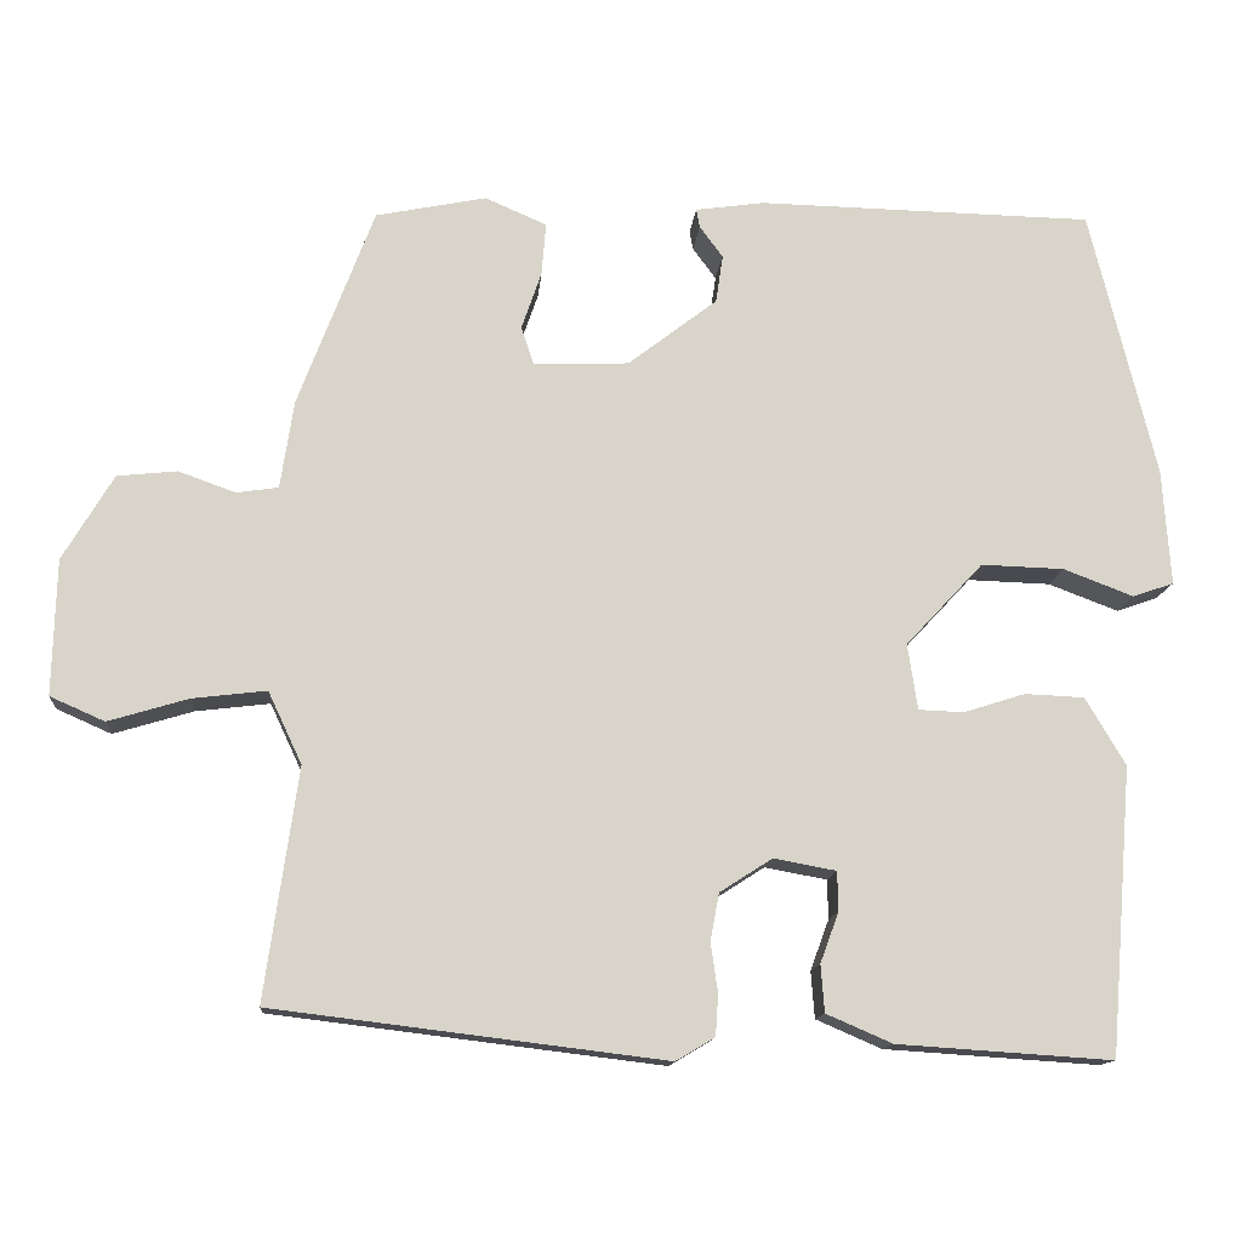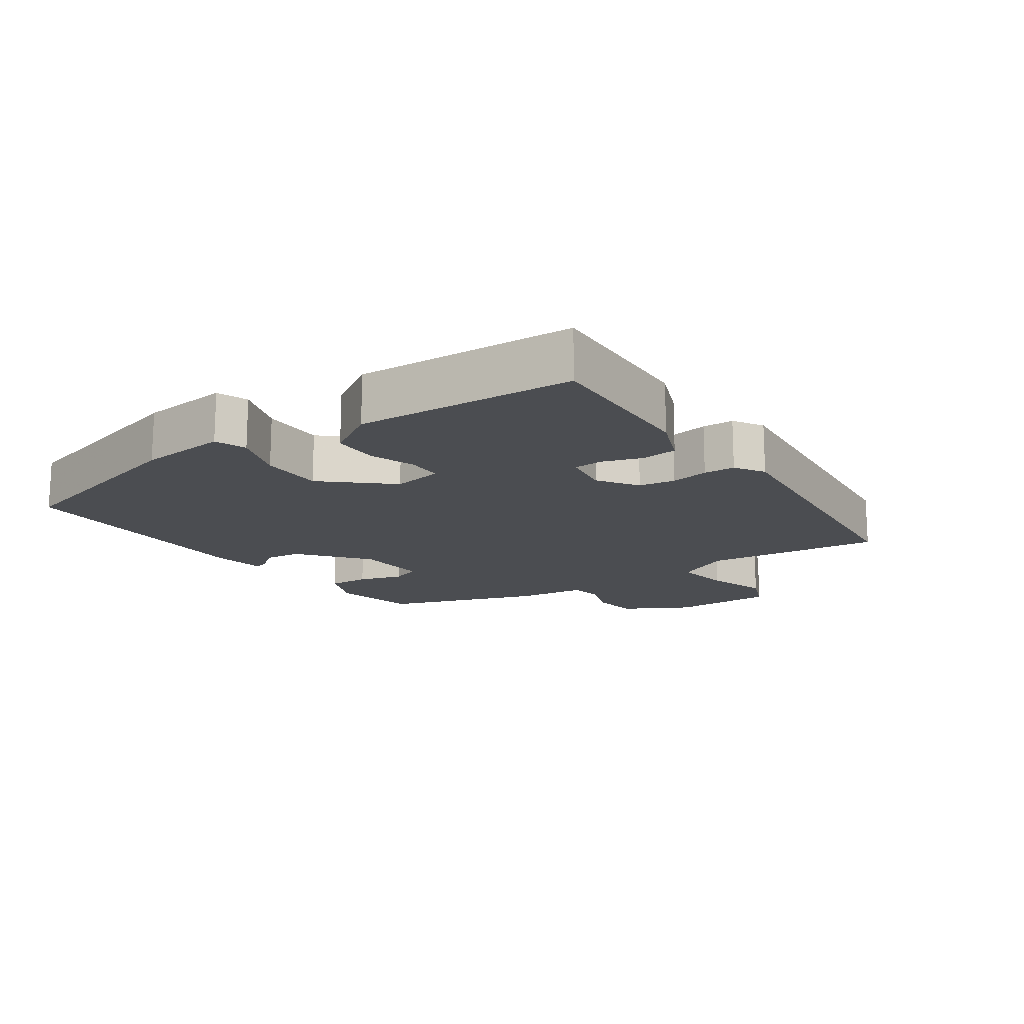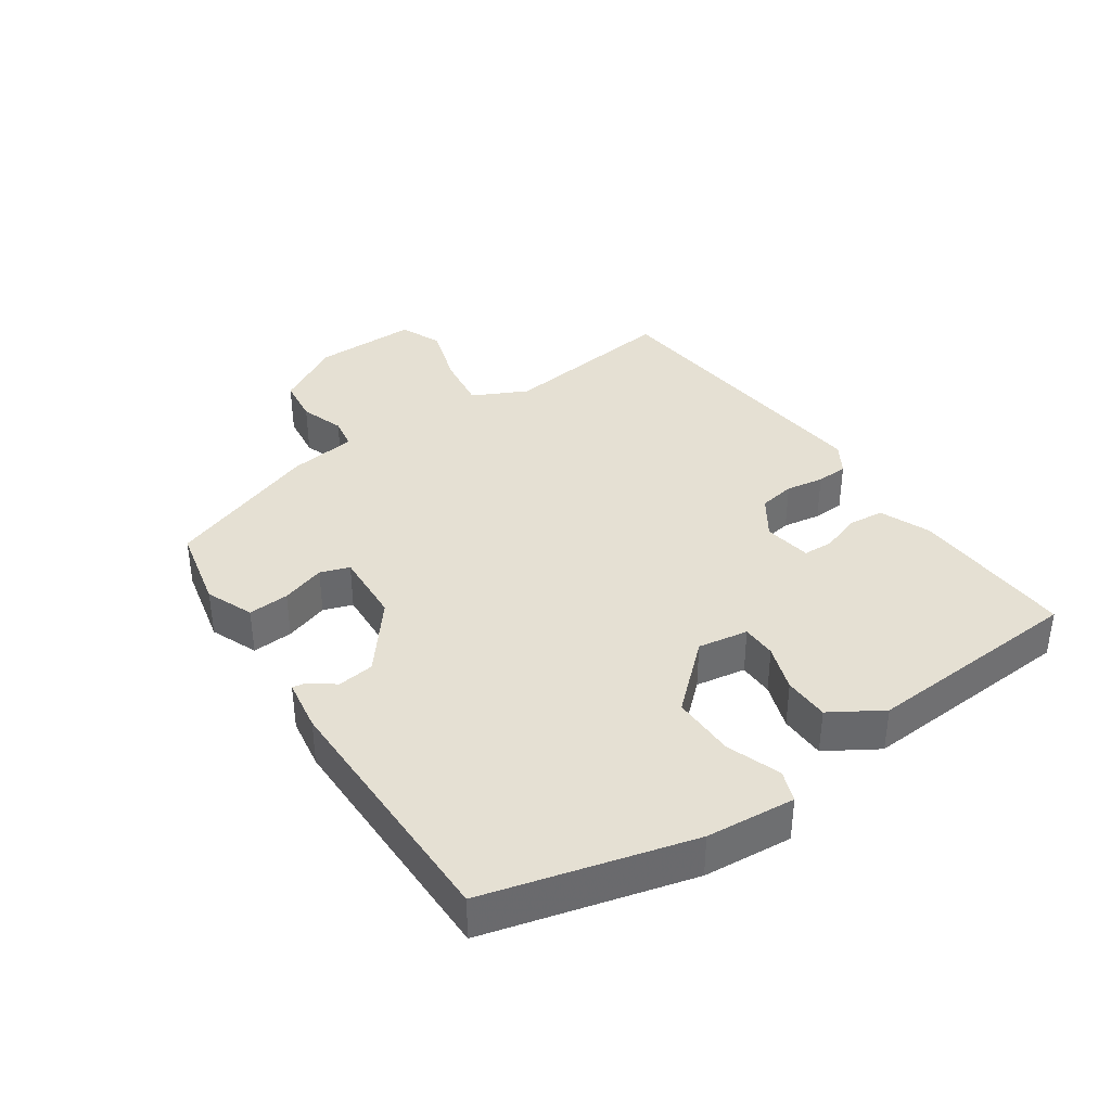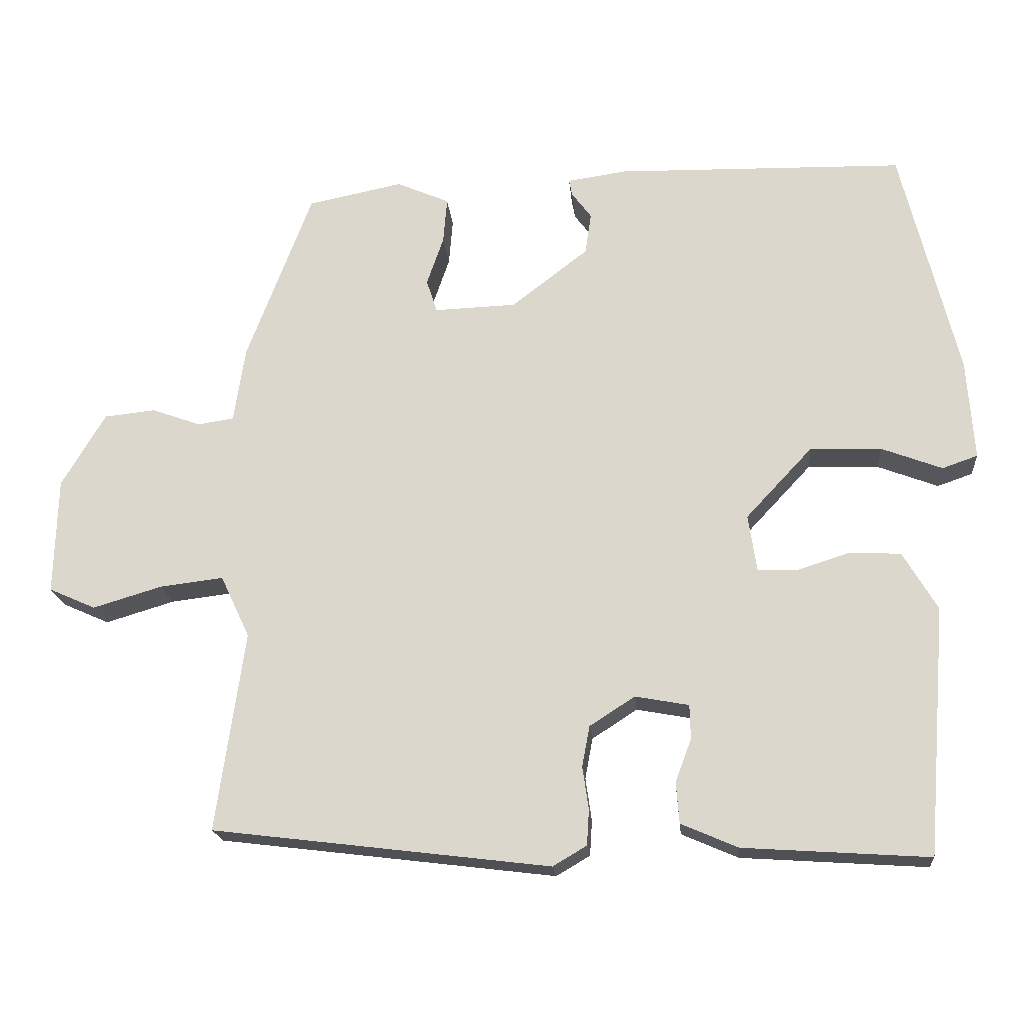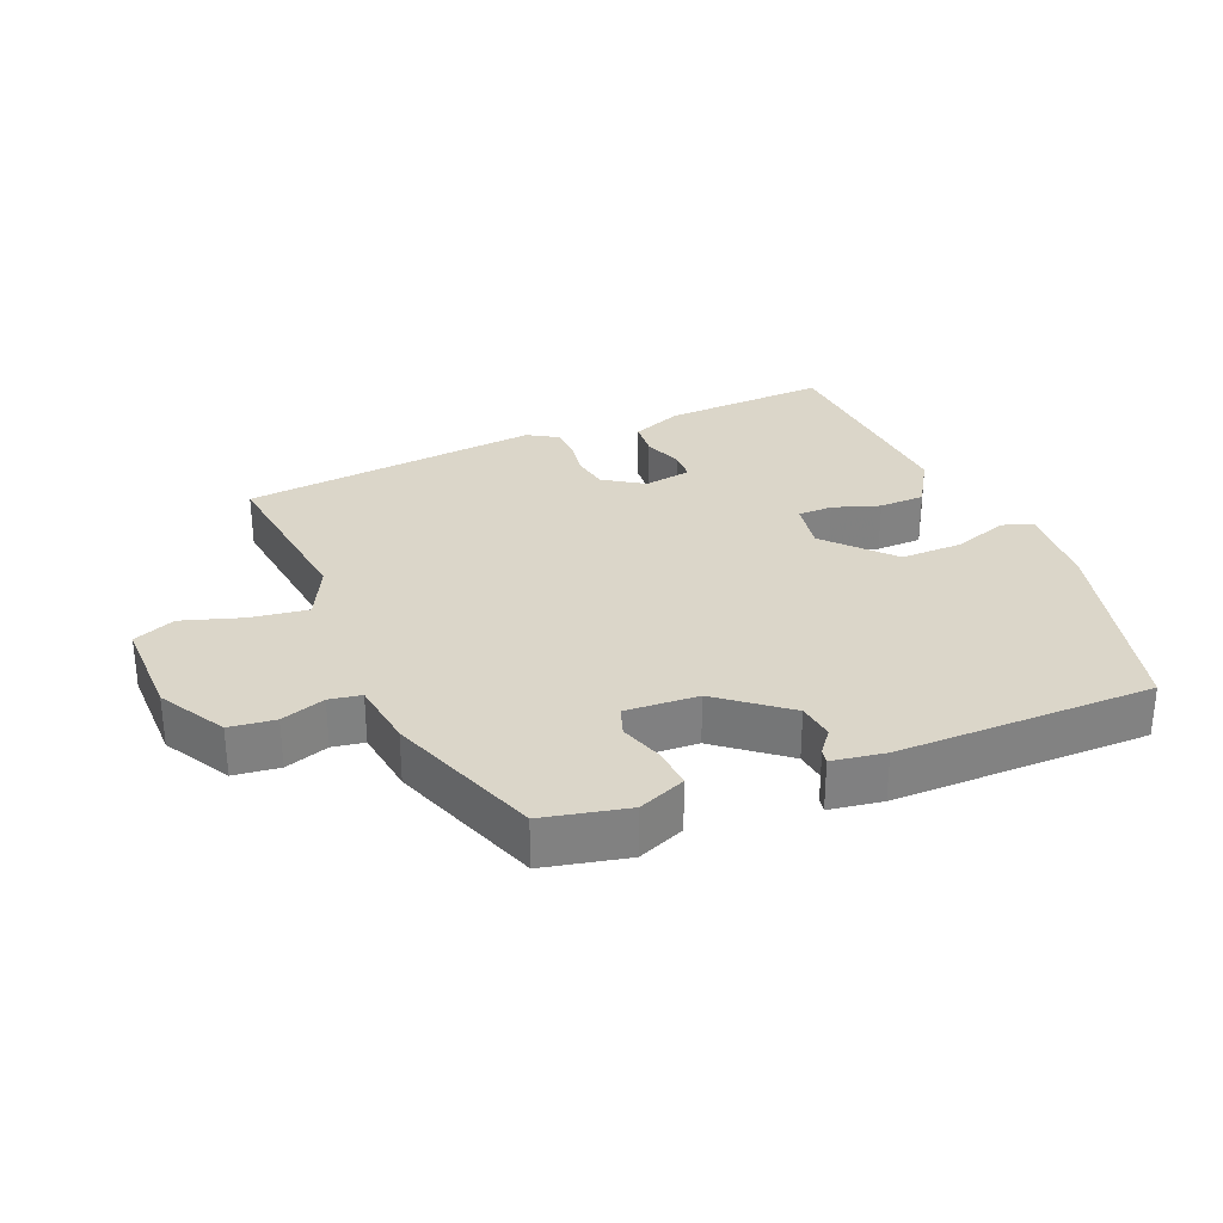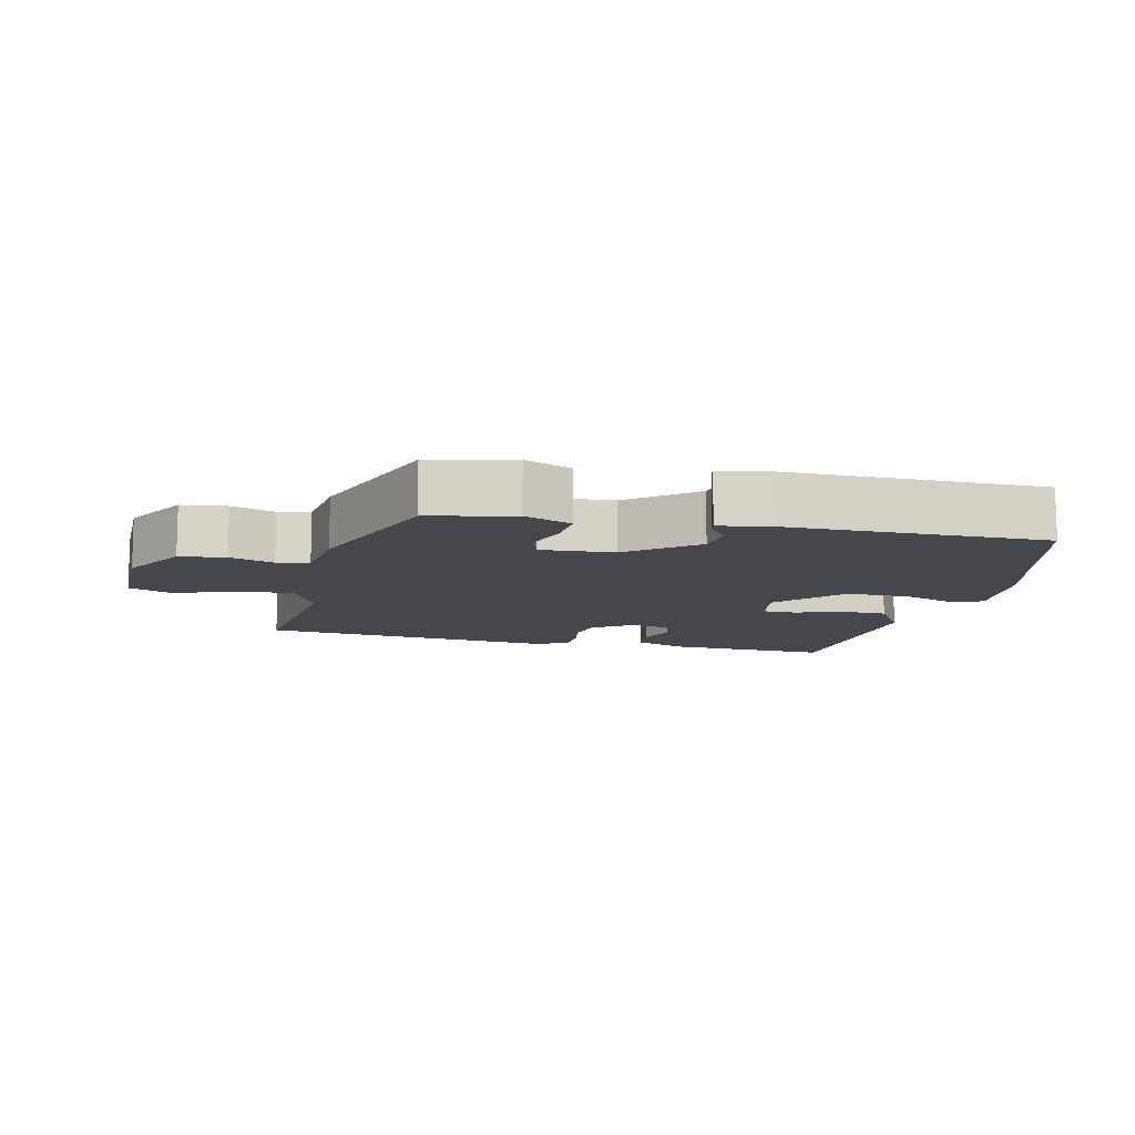
<metadata>
{"format":"obj","ext":"obj","renderer":"f3d","projection":"perspective","resolution":1024,"background":"white","views":[{"elev":-13.3,"azim":-4.8,"up":"+Z"},{"elev":-15.9,"azim":126.2,"up":"+Y"},{"elev":37.9,"azim":56.7,"up":"+Y"},{"elev":-19.1,"azim":5.1,"up":"+Z"},{"elev":30.0,"azim":-21.6,"up":"+Y"},{"elev":-11.0,"azim":-11.9,"up":"+Y"}]}
</metadata>
<code>
v 0.424 0.07 -0.484
v 0.182 0.07 -0.468
v 0.108 0.07 -0.436
v 0.104 0.07 -0.383
v 0.125 0.07 -0.326
v 0.124 0.07 -0.282
v 0.054 0.07 -0.269
v -0.005 0.07 -0.307
v -0.015 0.07 -0.36
v -0.007 0.07 -0.416
v -0.01 0.07 -0.462
v -0.054 0.07 -0.488
v -0.494 0.07 -0.434
v -0.457 0.07 -0.174
v -0.495 0.07 -0.093
v -0.578 0.07 -0.103
v -0.668 0.07 -0.13
v -0.729 0.07 -0.103
v -0.725 0.07 0.049
v -0.668 0.07 0.145
v -0.601 0.07 0.152
v -0.537 0.07 0.129
v -0.49 0.07 0.136
v -0.475 0.07 0.235
v -0.39 0.07 0.459
v -0.266 0.07 0.484
v -0.197 0.07 0.454
v -0.202 0.07 0.394
v -0.224 0.07 0.33
v -0.21 0.07 0.287
v -0.103 0.07 0.291
v -0.003 0.07 0.368
v 0.005 0.07 0.422
v -0.021 0.07 0.457
v -0.025 0.07 0.478
v 0.053 0.07 0.489
v 0.429 0.07 0.481
v 0.503 0.07 0.179
v 0.512 0.07 0.048
v 0.466 0.07 0.032
v 0.387 0.07 0.062
v 0.294 0.07 0.065
v 0.207 0.07 -0.028
v 0.218 0.07 -0.102
v 0.269 0.07 -0.104
v 0.338 0.07 -0.082
v 0.405 0.07 -0.085
v 0.45 0.07 -0.161
v 0.424 0 -0.484
v 0.182 0 -0.468
v 0.108 0 -0.436
v 0.104 0 -0.383
v 0.125 0 -0.326
v 0.124 0 -0.282
v 0.054 0 -0.269
v -0.005 0 -0.307
v -0.015 0 -0.36
v -0.007 0 -0.416
v -0.01 0 -0.462
v -0.054 0 -0.488
v -0.494 0 -0.434
v -0.457 0 -0.174
v -0.495 0 -0.093
v -0.578 0 -0.103
v -0.668 0 -0.13
v -0.729 0 -0.103
v -0.725 0 0.049
v -0.668 0 0.145
v -0.601 0 0.152
v -0.537 0 0.129
v -0.49 0 0.136
v -0.475 0 0.235
v -0.39 0 0.459
v -0.266 0 0.484
v -0.197 0 0.454
v -0.202 0 0.394
v -0.224 0 0.33
v -0.21 0 0.287
v -0.103 0 0.291
v -0.003 0 0.368
v 0.005 0 0.422
v -0.021 0 0.457
v -0.025 0 0.478
v 0.053 0 0.489
v 0.429 0 0.481
v 0.503 0 0.179
v 0.512 0 0.048
v 0.466 0 0.032
v 0.387 0 0.062
v 0.294 0 0.065
v 0.207 0 -0.028
v 0.218 0 -0.102
v 0.269 0 -0.104
v 0.338 0 -0.082
v 0.405 0 -0.085
v 0.45 0 -0.161
f 3 4 5
f 2 3 5
f 1 2 5
f 48 1 5
f 47 48 5
f 46 47 5
f 45 46 5
f 44 45 5 6
f 43 44 6 7
f 39 40 41
f 38 39 41
f 37 38 41
f 36 37 41
f 35 36 41
f 34 35 41
f 33 34 41
f 32 33 41 42
f 31 32 42 43
f 27 28 29
f 26 27 29
f 25 26 29
f 24 25 29
f 23 24 29
f 23 29 30
f 20 21 22
f 19 20 22
f 18 19 22
f 17 18 22
f 16 17 22
f 15 16 22 23
f 43 7 8
f 31 43 8
f 30 31 8
f 23 30 8
f 15 23 8
f 14 15 8
f 12 13 14
f 11 12 14
f 10 11 14
f 9 10 14
f 8 9 14
f 53 52 51
f 53 51 50
f 53 50 49
f 53 49 96
f 53 96 95
f 53 95 94
f 53 94 93
f 54 53 93 92
f 55 54 92 91
f 89 88 87
f 89 87 86
f 89 86 85
f 89 85 84
f 89 84 83
f 89 83 82
f 89 82 81
f 90 89 81 80
f 91 90 80 79
f 77 76 75
f 77 75 74
f 77 74 73
f 77 73 72
f 77 72 71
f 78 77 71
f 70 69 68
f 70 68 67
f 70 67 66
f 70 66 65
f 70 65 64
f 71 70 64 63
f 56 55 91
f 56 91 79
f 56 79 78
f 56 78 71
f 56 71 63
f 56 63 62
f 62 61 60
f 62 60 59
f 62 59 58
f 62 58 57
f 62 57 56
f 1 49 50 2
f 2 50 51 3
f 3 51 52 4
f 4 52 53 5
f 5 53 54 6
f 6 54 55 7
f 7 55 56 8
f 8 56 57 9
f 9 57 58 10
f 10 58 59 11
f 11 59 60 12
f 12 60 61 13
f 13 61 62 14
f 14 62 63 15
f 15 63 64 16
f 16 64 65 17
f 17 65 66 18
f 18 66 67 19
f 19 67 68 20
f 20 68 69 21
f 21 69 70 22
f 22 70 71 23
f 23 71 72 24
f 24 72 73 25
f 25 73 74 26
f 26 74 75 27
f 27 75 76 28
f 28 76 77 29
f 29 77 78 30
f 30 78 79 31
f 31 79 80 32
f 32 80 81 33
f 33 81 82 34
f 34 82 83 35
f 35 83 84 36
f 36 84 85 37
f 37 85 86 38
f 38 86 87 39
f 39 87 88 40
f 40 88 89 41
f 41 89 90 42
f 42 90 91 43
f 43 91 92 44
f 44 92 93 45
f 45 93 94 46
f 46 94 95 47
f 47 95 96 48
f 48 96 49 1

</code>
